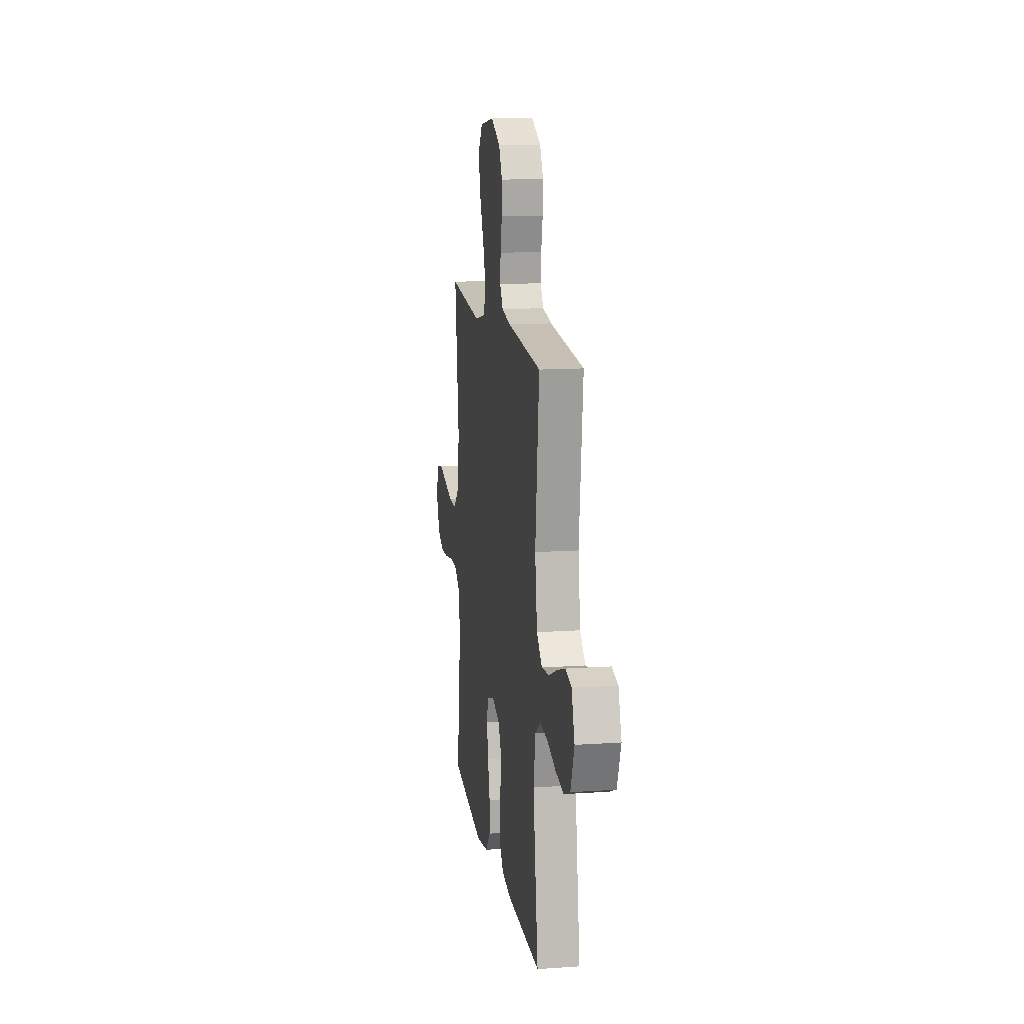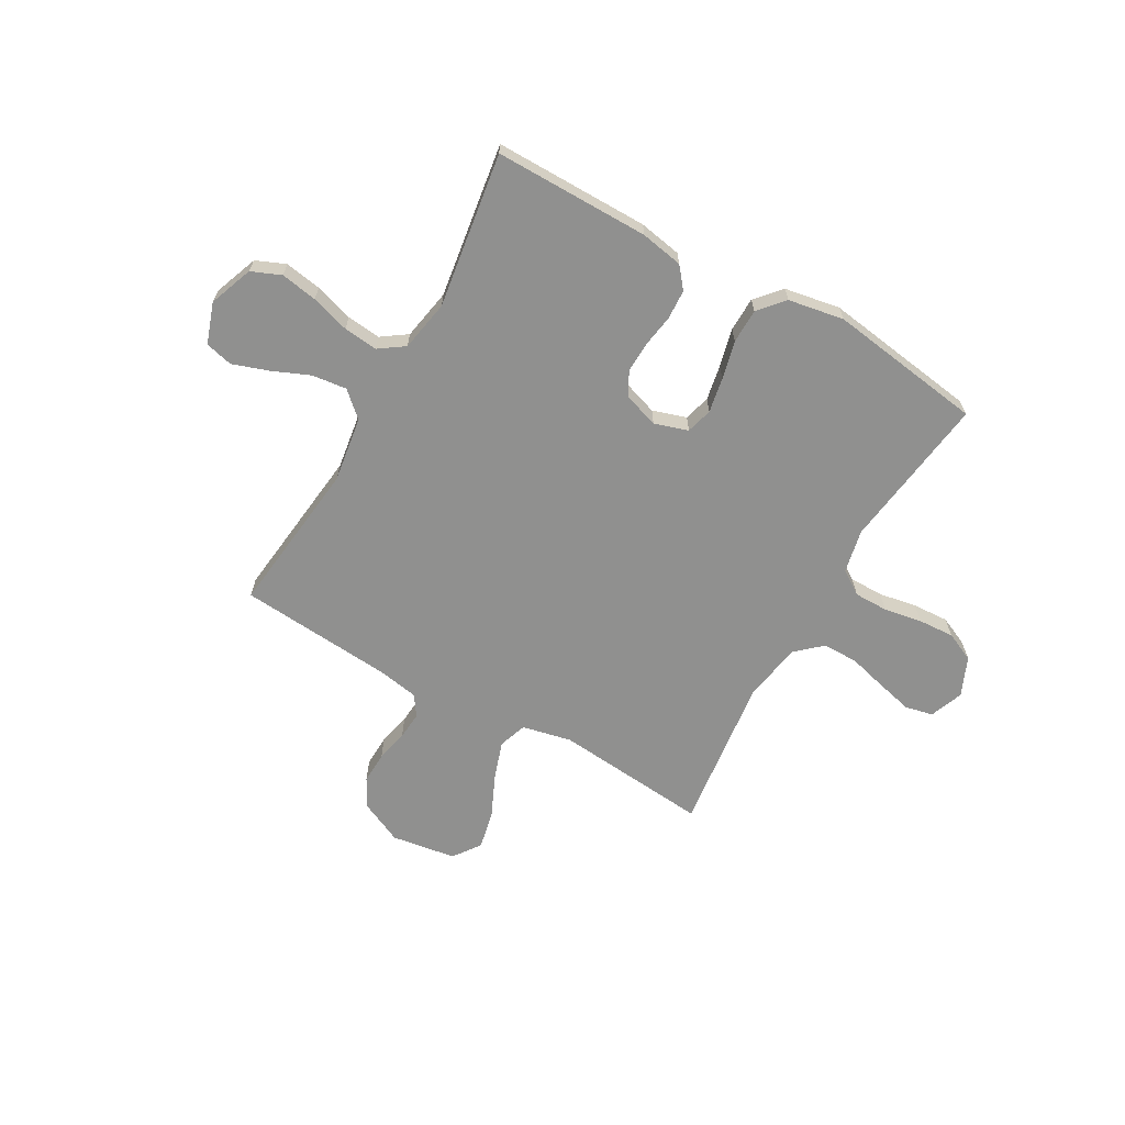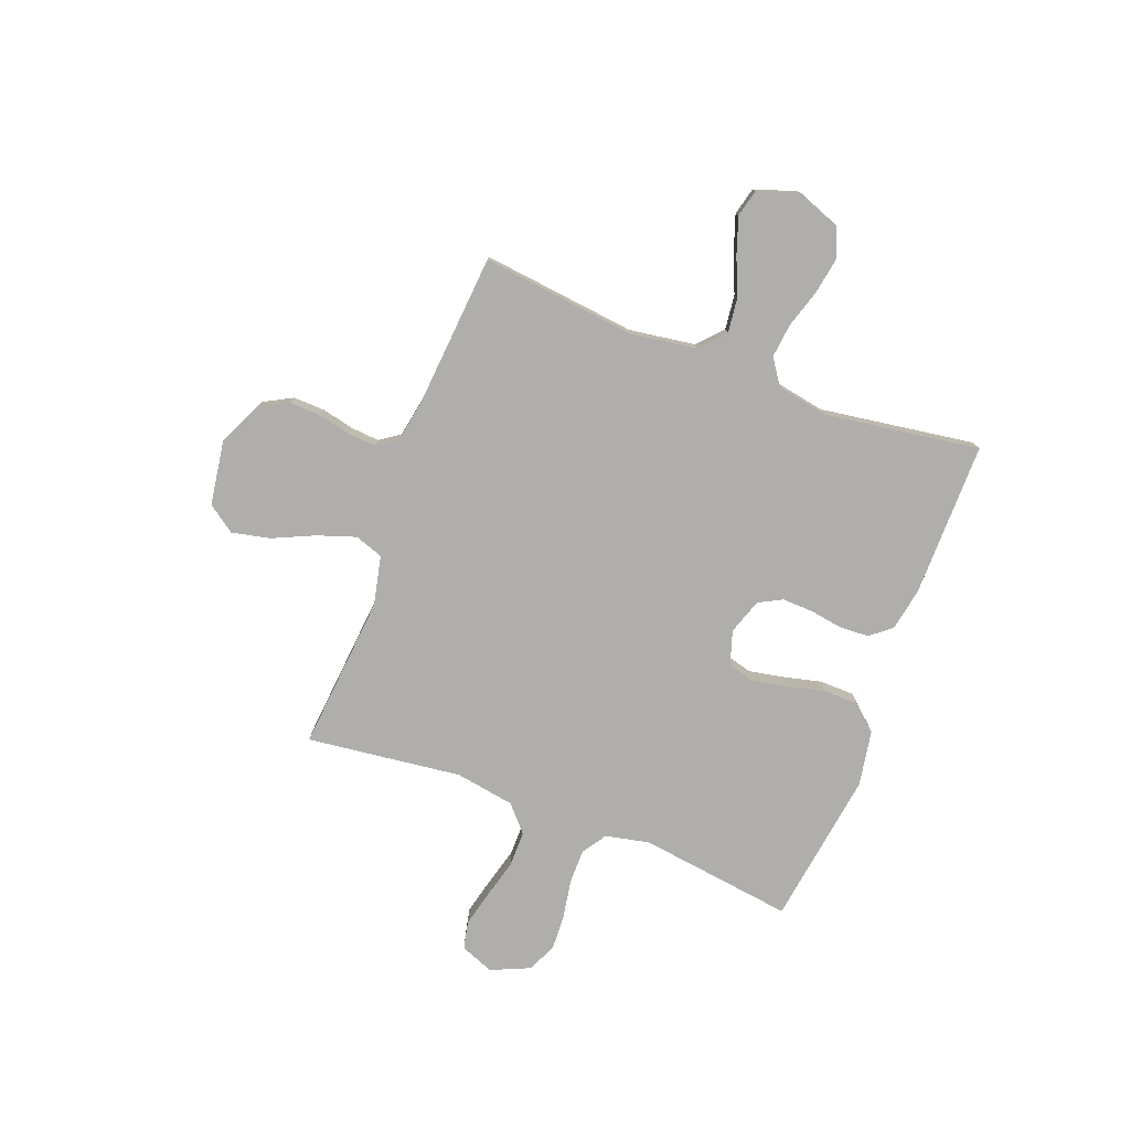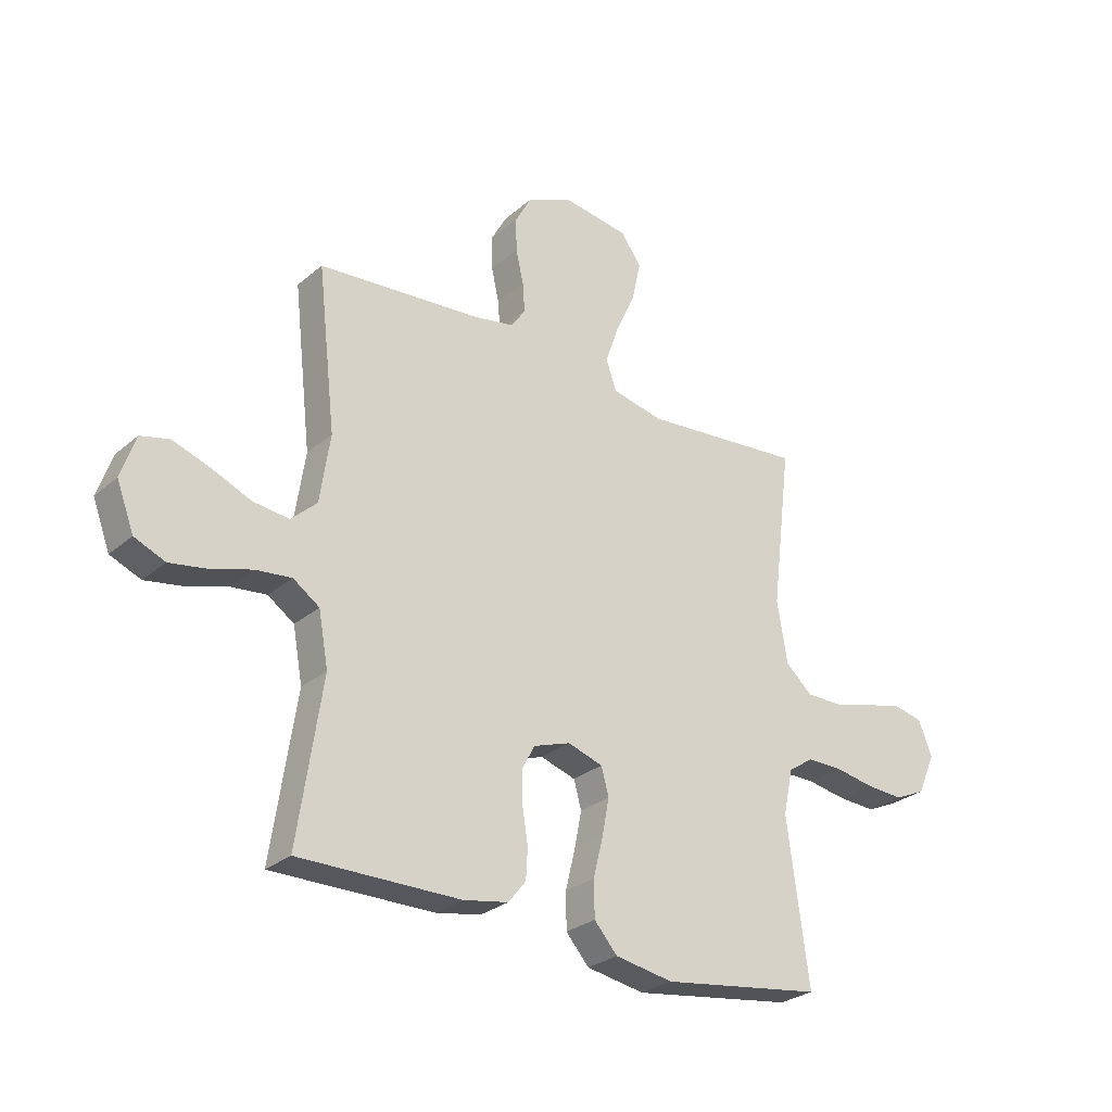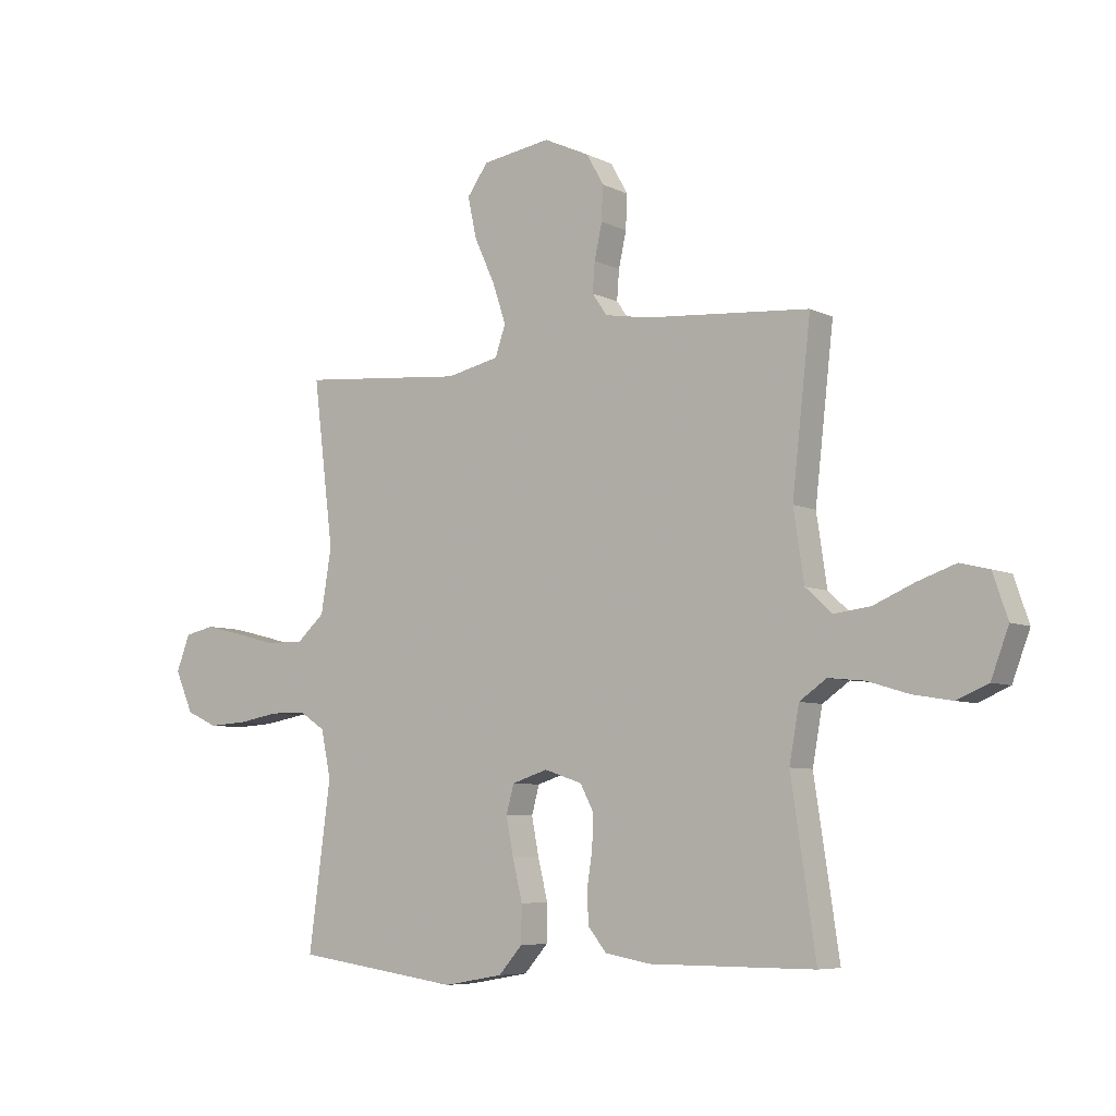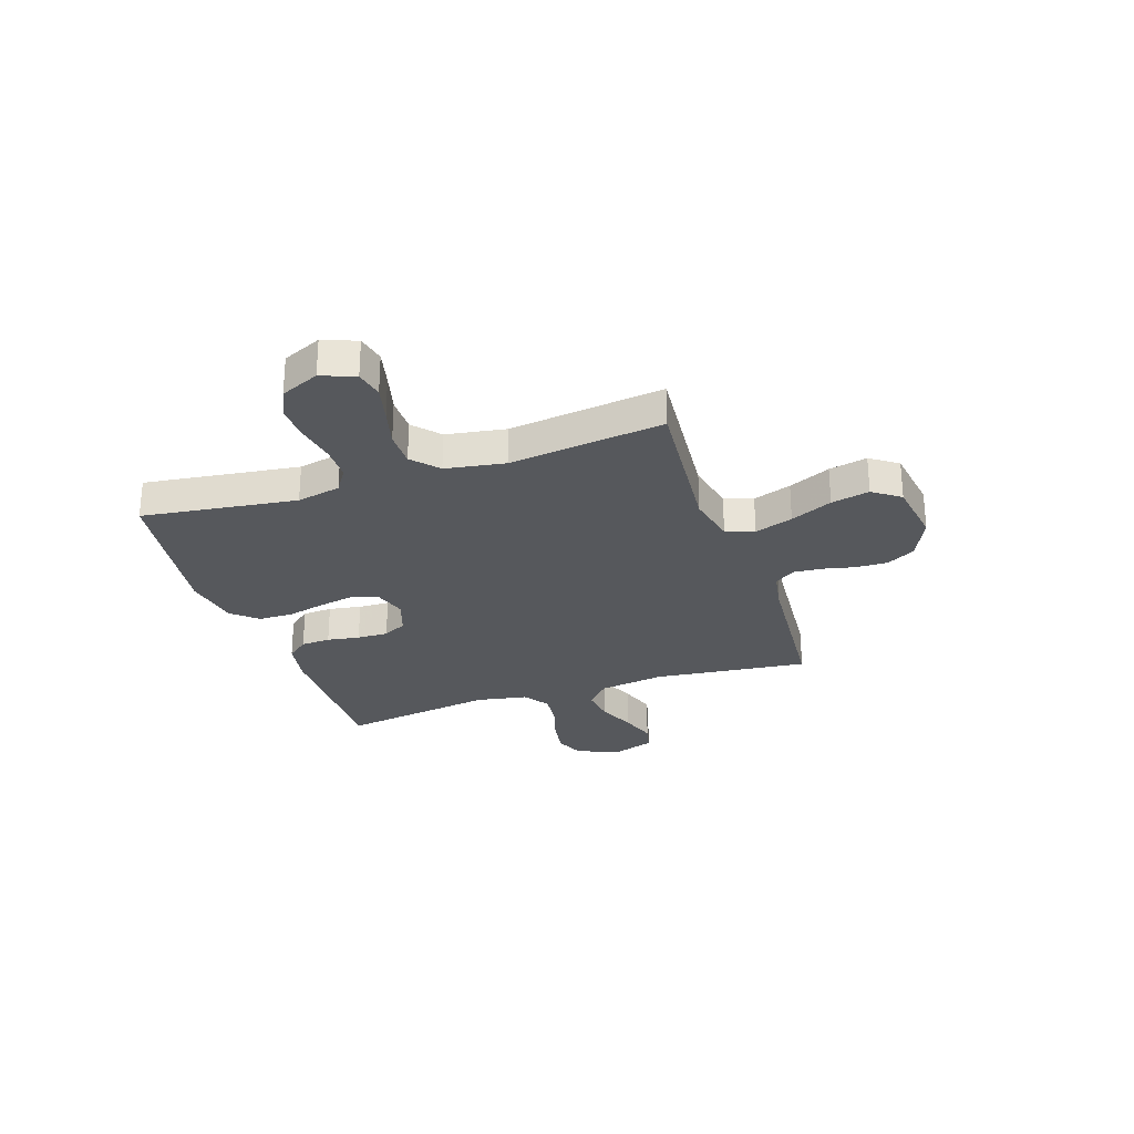
<metadata>
{"format":"obj","ext":"obj","renderer":"f3d","projection":"perspective","resolution":1024,"background":"white","views":[{"elev":13.5,"azim":81.2,"up":"+Z"},{"elev":-65.5,"azim":150.4,"up":"+Y"},{"elev":-77.8,"azim":69.1,"up":"+Y"},{"elev":-27.7,"azim":142.0,"up":"+Z"},{"elev":-6.7,"azim":35.8,"up":"+Z"},{"elev":-27.9,"azim":-71.4,"up":"+Y"}]}
</metadata>
<code>
v 0.5 0.07 0.5
v 0.466 0.07 0.2
v 0.485 0.07 0.073
v 0.533 0.07 0.029
v 0.6 0.07 0.037
v 0.673 0.07 0.068
v 0.743 0.07 0.092
v 0.796 0.07 0.079
v 0.823 0.07 0
v 0.791 0.07 -0.085
v 0.734 0.07 -0.109
v 0.663 0.07 -0.097
v 0.588 0.07 -0.074
v 0.522 0.07 -0.067
v 0.473 0.07 -0.101
v 0.455 0.07 -0.2
v 0.5 0.07 -0.5
v 0.2 0.07 -0.499
v 0.117 0.07 -0.484
v 0.084 0.07 -0.443
v 0.081 0.07 -0.386
v 0.091 0.07 -0.323
v 0.093 0.07 -0.263
v 0.069 0.07 -0.217
v 0 0.07 -0.194
v -0.065 0.07 -0.215
v -0.079 0.07 -0.266
v -0.066 0.07 -0.334
v -0.048 0.07 -0.408
v -0.049 0.07 -0.475
v -0.092 0.07 -0.524
v -0.2 0.07 -0.543
v -0.5 0.07 -0.5
v -0.46 0.07 -0.2
v -0.478 0.07 -0.115
v -0.525 0.07 -0.084
v -0.591 0.07 -0.084
v -0.665 0.07 -0.097
v -0.735 0.07 -0.101
v -0.792 0.07 -0.075
v -0.825 0.07 0
v -0.8 0.07 0.065
v -0.746 0.07 0.077
v -0.676 0.07 0.06
v -0.601 0.07 0.04
v -0.532 0.07 0.04
v -0.482 0.07 0.085
v -0.463 0.07 0.2
v -0.5 0.07 0.5
v -0.2 0.07 0.473
v -0.104 0.07 0.494
v -0.085 0.07 0.549
v -0.11 0.07 0.623
v -0.147 0.07 0.704
v -0.163 0.07 0.778
v -0.125 0.07 0.831
v 0 0.07 0.85
v 0.084 0.07 0.811
v 0.114 0.07 0.756
v 0.112 0.07 0.694
v 0.098 0.07 0.631
v 0.094 0.07 0.577
v 0.121 0.07 0.538
v 0.2 0.07 0.524
v 0.5 0 0.5
v 0.466 0 0.2
v 0.485 0 0.073
v 0.533 0 0.029
v 0.6 0 0.037
v 0.673 0 0.068
v 0.743 0 0.092
v 0.796 0 0.079
v 0.823 0 0
v 0.791 0 -0.085
v 0.734 0 -0.109
v 0.663 0 -0.097
v 0.588 0 -0.074
v 0.522 0 -0.067
v 0.473 0 -0.101
v 0.455 0 -0.2
v 0.5 0 -0.5
v 0.2 0 -0.499
v 0.117 0 -0.484
v 0.084 0 -0.443
v 0.081 0 -0.386
v 0.091 0 -0.323
v 0.093 0 -0.263
v 0.069 0 -0.217
v 0 0 -0.194
v -0.065 0 -0.215
v -0.079 0 -0.266
v -0.066 0 -0.334
v -0.048 0 -0.408
v -0.049 0 -0.475
v -0.092 0 -0.524
v -0.2 0 -0.543
v -0.5 0 -0.5
v -0.46 0 -0.2
v -0.478 0 -0.115
v -0.525 0 -0.084
v -0.591 0 -0.084
v -0.665 0 -0.097
v -0.735 0 -0.101
v -0.792 0 -0.075
v -0.825 0 0
v -0.8 0 0.065
v -0.746 0 0.077
v -0.676 0 0.06
v -0.601 0 0.04
v -0.532 0 0.04
v -0.482 0 0.085
v -0.463 0 0.2
v -0.5 0 0.5
v -0.2 0 0.473
v -0.104 0 0.494
v -0.085 0 0.549
v -0.11 0 0.623
v -0.147 0 0.704
v -0.163 0 0.778
v -0.125 0 0.831
v 0 0 0.85
v 0.084 0 0.811
v 0.114 0 0.756
v 0.112 0 0.694
v 0.098 0 0.631
v 0.094 0 0.577
v 0.121 0 0.538
v 0.2 0 0.524
f 59 60 61
f 58 59 61
f 57 58 61
f 56 57 61
f 55 56 61
f 54 55 61
f 53 54 61
f 52 53 61 62
f 51 52 62 63
f 48 49 50
f 51 63 64
f 50 51 64
f 48 50 64
f 47 48 64
f 43 44 45
f 42 43 45
f 41 42 45
f 40 41 45
f 39 40 45
f 38 39 45
f 37 38 45
f 36 37 45 46
f 64 1 2
f 47 64 2
f 46 47 2
f 36 46 2
f 35 36 2
f 32 33 34
f 31 32 34
f 30 31 34
f 29 30 34
f 28 29 34
f 20 21 22
f 19 20 22
f 18 19 22
f 17 18 22
f 16 17 22
f 15 16 22 23
f 14 15 23 24
f 11 12 13
f 10 11 13
f 9 10 13
f 8 9 13
f 7 8 13
f 6 7 13
f 5 6 13
f 4 5 13 14
f 14 24 25
f 4 14 25
f 3 4 25
f 27 28 34 35
f 26 27 35
f 25 26 35
f 3 25 35
f 2 3 35
f 125 124 123
f 125 123 122
f 125 122 121
f 125 121 120
f 125 120 119
f 125 119 118
f 125 118 117
f 126 125 117 116
f 127 126 116 115
f 114 113 112
f 128 127 115
f 128 115 114
f 128 114 112
f 128 112 111
f 109 108 107
f 109 107 106
f 109 106 105
f 109 105 104
f 109 104 103
f 109 103 102
f 109 102 101
f 110 109 101 100
f 66 65 128
f 66 128 111
f 66 111 110
f 66 110 100
f 66 100 99
f 98 97 96
f 98 96 95
f 98 95 94
f 98 94 93
f 98 93 92
f 86 85 84
f 86 84 83
f 86 83 82
f 86 82 81
f 86 81 80
f 87 86 80 79
f 88 87 79 78
f 77 76 75
f 77 75 74
f 77 74 73
f 77 73 72
f 77 72 71
f 77 71 70
f 77 70 69
f 78 77 69 68
f 89 88 78
f 89 78 68
f 89 68 67
f 99 98 92 91
f 99 91 90
f 99 90 89
f 99 89 67
f 99 67 66
f 1 65 66 2
f 2 66 67 3
f 3 67 68 4
f 4 68 69 5
f 5 69 70 6
f 6 70 71 7
f 7 71 72 8
f 8 72 73 9
f 9 73 74 10
f 10 74 75 11
f 11 75 76 12
f 12 76 77 13
f 13 77 78 14
f 14 78 79 15
f 15 79 80 16
f 16 80 81 17
f 17 81 82 18
f 18 82 83 19
f 19 83 84 20
f 20 84 85 21
f 21 85 86 22
f 22 86 87 23
f 23 87 88 24
f 24 88 89 25
f 25 89 90 26
f 26 90 91 27
f 27 91 92 28
f 28 92 93 29
f 29 93 94 30
f 30 94 95 31
f 31 95 96 32
f 32 96 97 33
f 33 97 98 34
f 34 98 99 35
f 35 99 100 36
f 36 100 101 37
f 37 101 102 38
f 38 102 103 39
f 39 103 104 40
f 40 104 105 41
f 41 105 106 42
f 42 106 107 43
f 43 107 108 44
f 44 108 109 45
f 45 109 110 46
f 46 110 111 47
f 47 111 112 48
f 48 112 113 49
f 49 113 114 50
f 50 114 115 51
f 51 115 116 52
f 52 116 117 53
f 53 117 118 54
f 54 118 119 55
f 55 119 120 56
f 56 120 121 57
f 57 121 122 58
f 58 122 123 59
f 59 123 124 60
f 60 124 125 61
f 61 125 126 62
f 62 126 127 63
f 63 127 128 64
f 64 128 65 1

</code>
